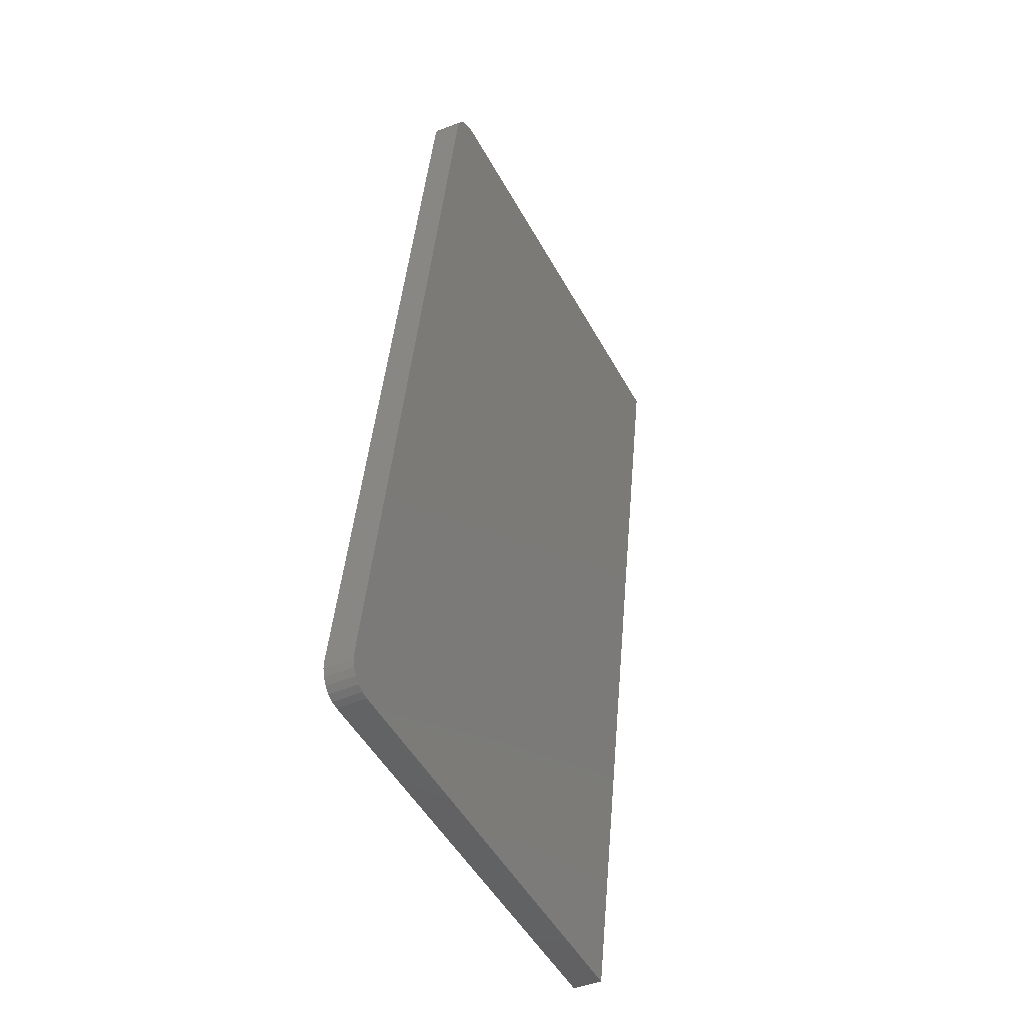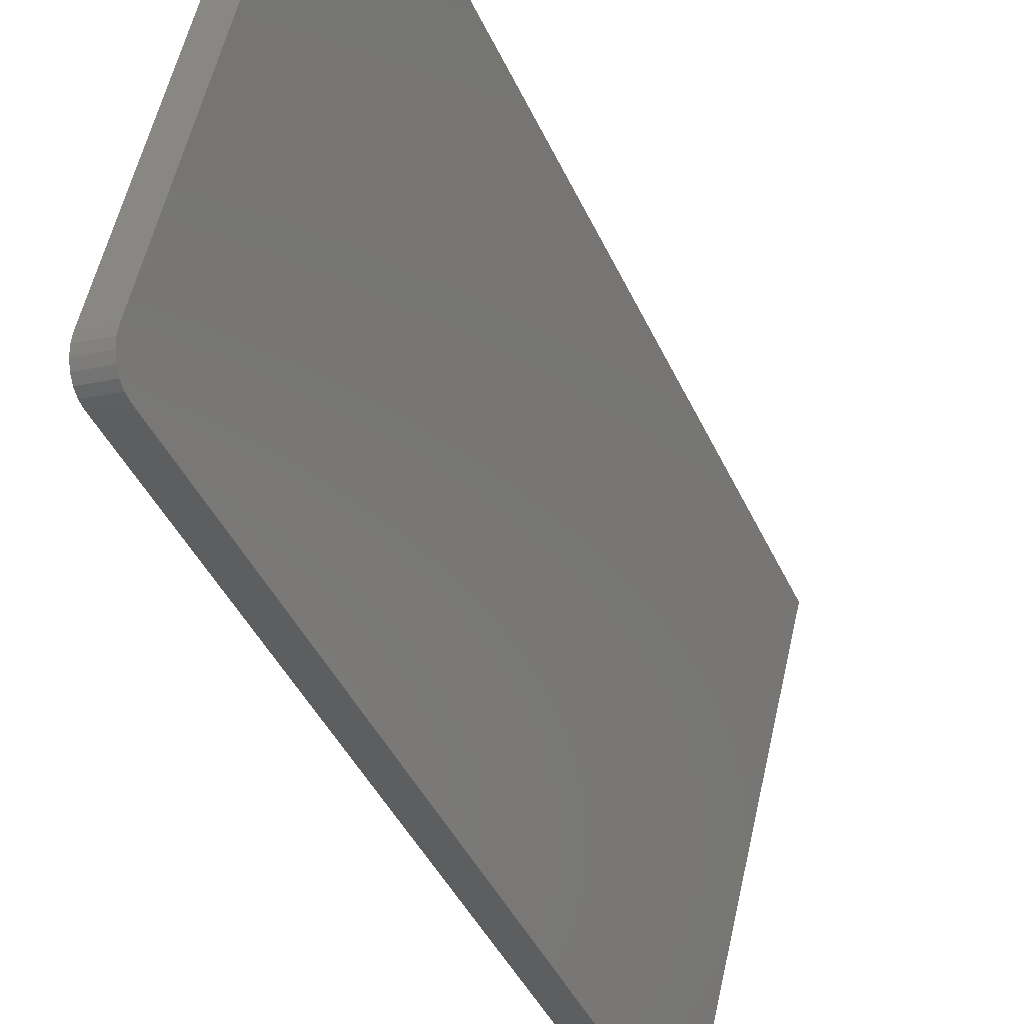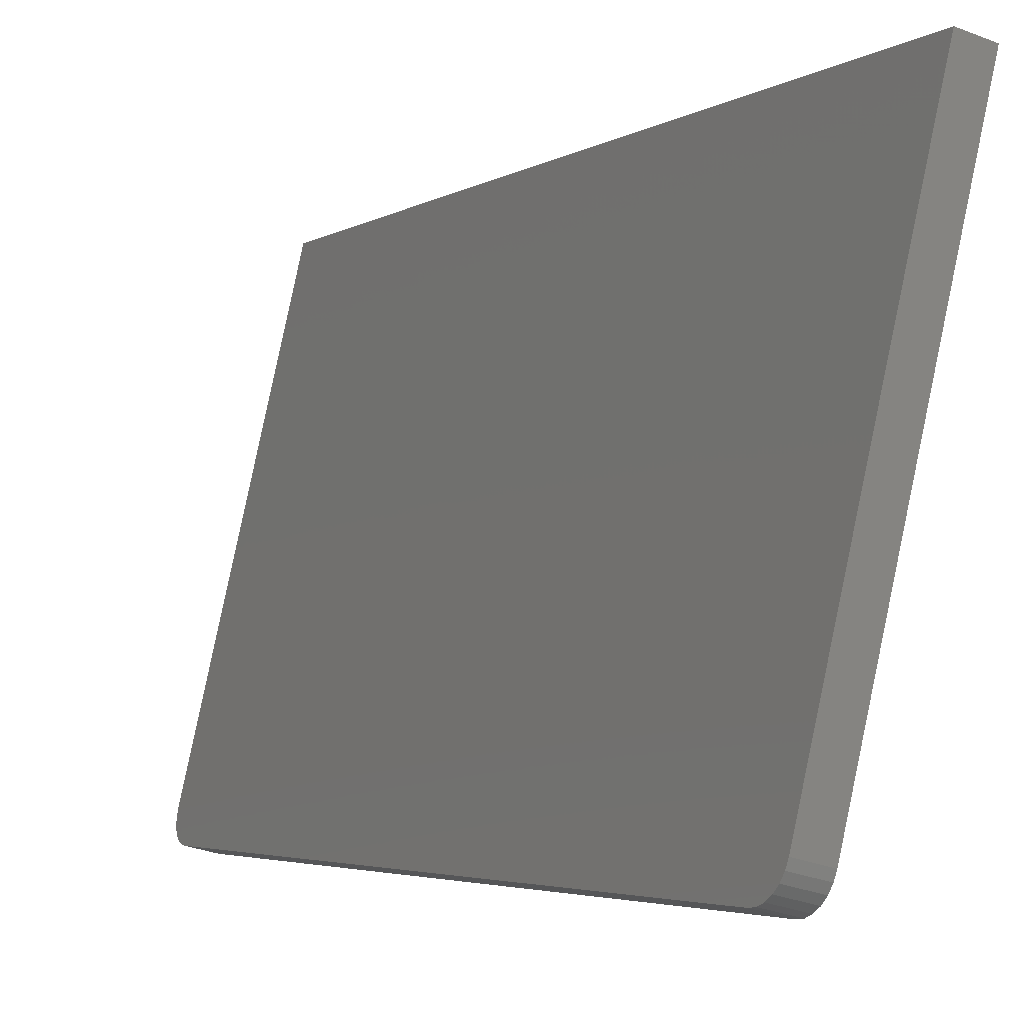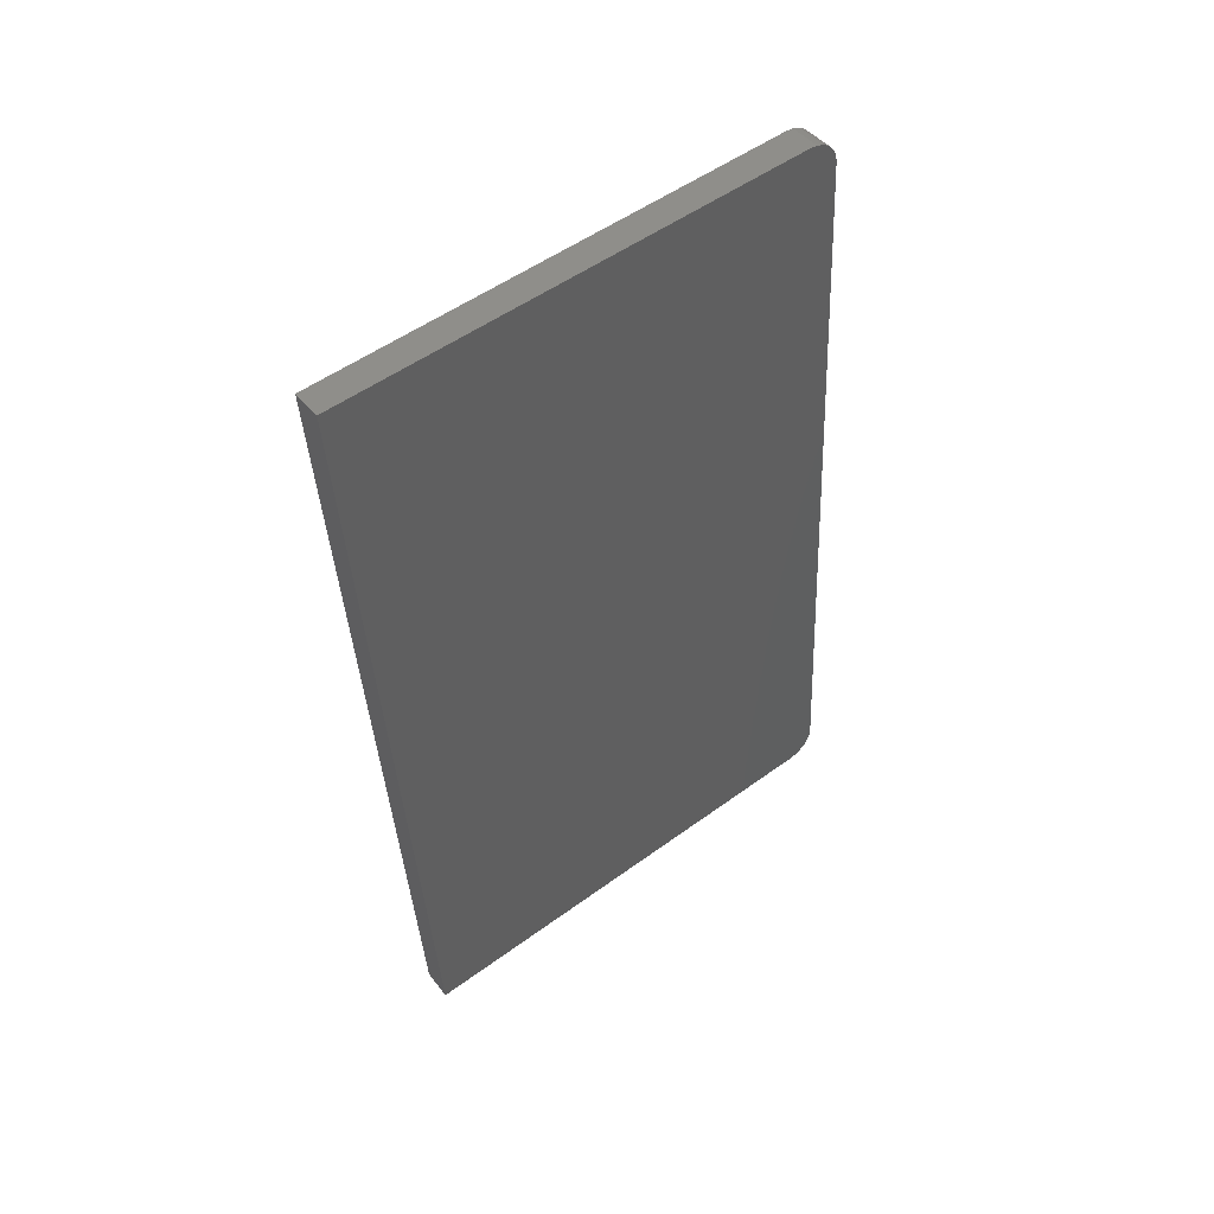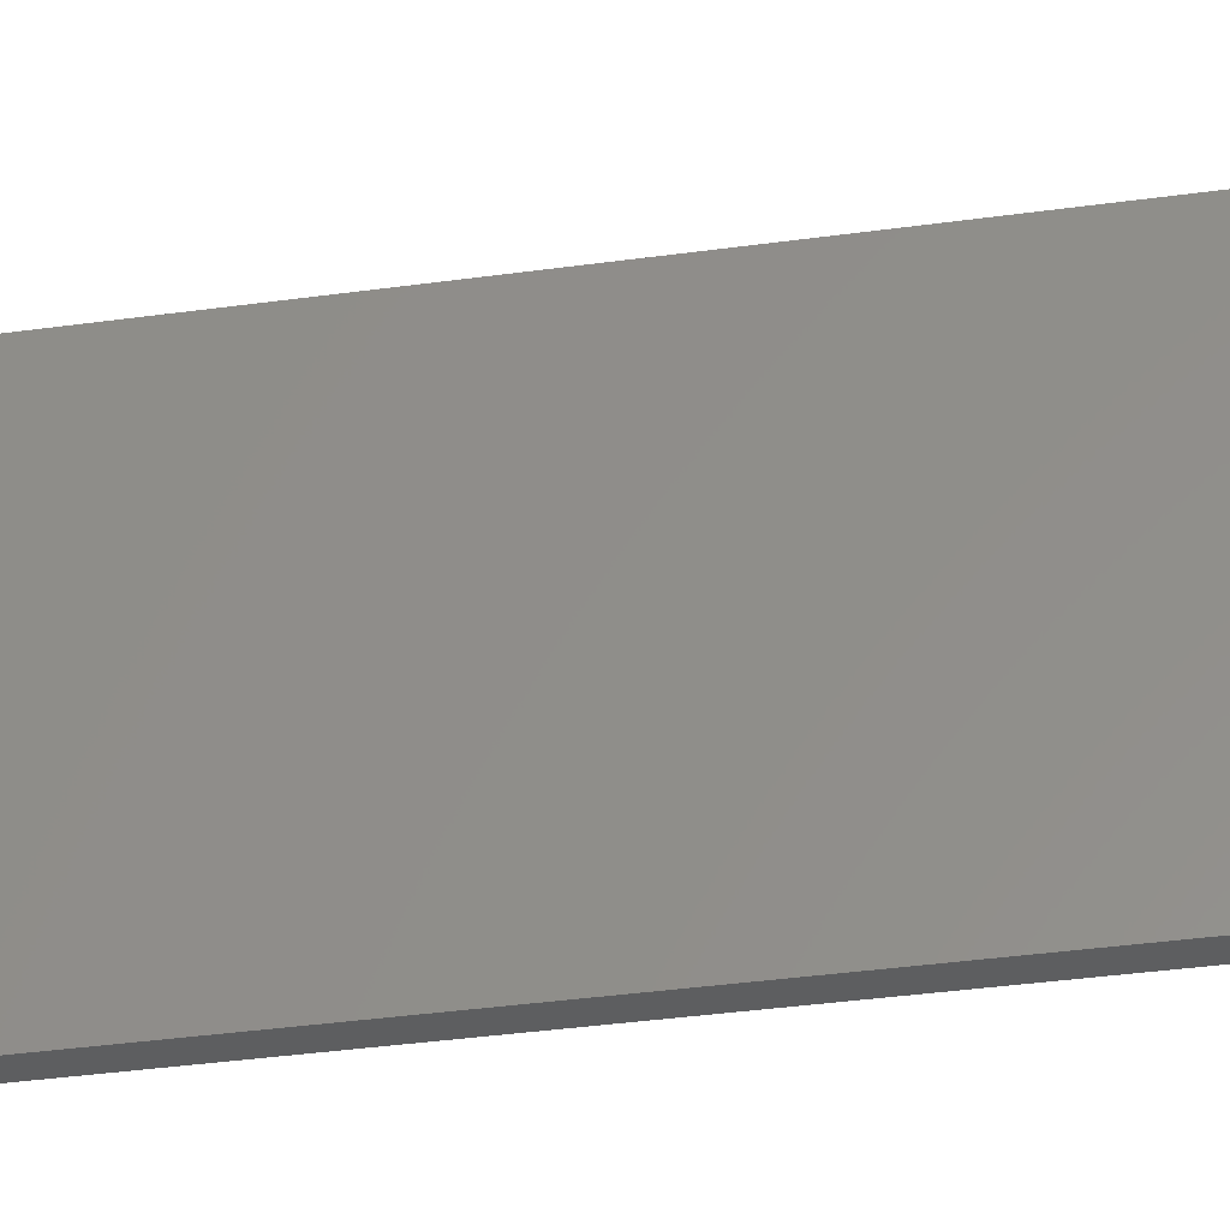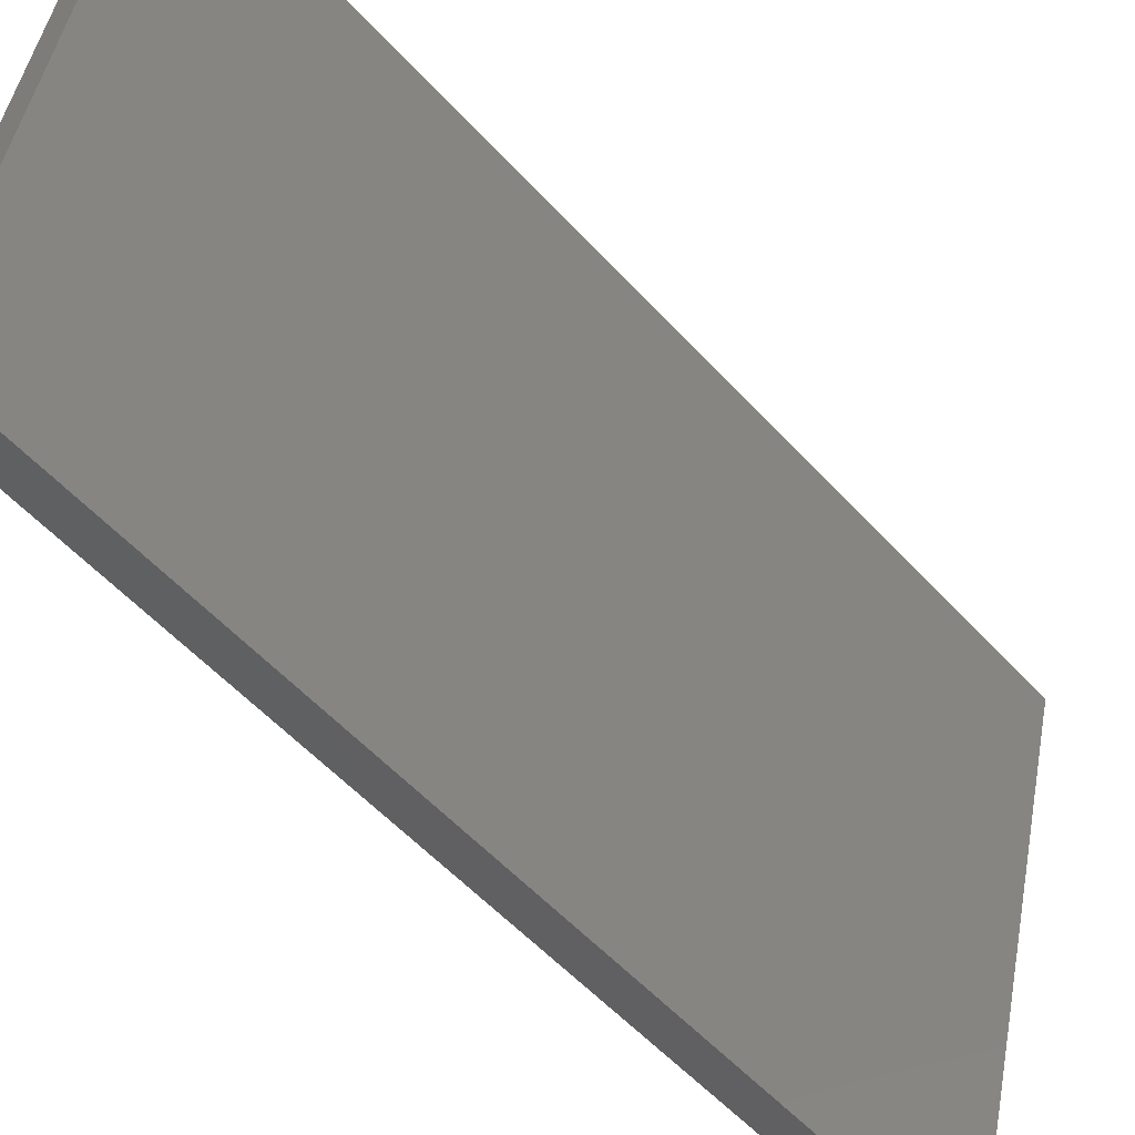
<metadata>
{"format":"stl","ext":"stl","renderer":"f3d","projection":"perspective","resolution":1024,"background":"white","views":[{"elev":-49.5,"azim":-139.5,"up":"+Y"},{"elev":-41.8,"azim":29.6,"up":"+Z"},{"elev":-3.7,"azim":-21.3,"up":"+Z"},{"elev":58.1,"azim":66.2,"up":"+Y"},{"elev":-48.3,"azim":104.9,"up":"+Z"},{"elev":-54.7,"azim":47.9,"up":"+Z"}]}
</metadata>
<code>
# stl→obj: 32 verts, 60 faces
v 9083 1576 5722
v 8955 1519 5158
v 9203 552.6 5722
v 8959 1554 5191
v 8955 1528 5159
v 8954 1536 5162
v 8955 1543 5167
v 8956 1549 5174
v 8957 1552 5182
v 9065 578.8 5158
v 9077 545.3 5191
v 9067 570 5159
v 9068 561.8 5162
v 9070 554.9 5167
v 9073 549.6 5174
v 9075 546.3 5182
v 9112 547.3 5183
v 9237 554.6 5714
v 9100 580.8 5150
v 9101 572 5151
v 9103 563.9 5154
v 9105 556.9 5159
v 9107 551.6 5166
v 9109 548.3 5174
v 8989 1525 5150
v 8989 1533 5151
v 8988 1542 5154
v 8989 1549 5159
v 8990 1555 5166
v 8991 1558 5174
v 8993 1560 5183
v 9117 1582 5714
f 1 2 3
f 1 4 2
f 2 4 5
f 5 4 6
f 6 4 7
f 7 4 8
f 8 4 9
f 2 10 3
f 3 10 11
f 11 10 12
f 13 11 12
f 13 14 11
f 11 14 15
f 16 11 15
f 11 17 3
f 3 17 18
f 19 20 10
f 10 20 12
f 12 20 21
f 13 21 22
f 14 22 23
f 15 23 24
f 16 24 17
f 11 16 17
f 16 15 24
f 15 14 23
f 14 13 22
f 13 12 21
f 2 25 10
f 10 25 19
f 2 5 25
f 25 5 26
f 26 5 6
f 27 6 7
f 28 7 8
f 29 8 9
f 30 9 4
f 31 30 4
f 30 29 9
f 29 28 8
f 28 27 7
f 27 26 6
f 4 1 31
f 31 1 32
f 18 32 3
f 3 32 1
f 24 23 17
f 17 23 22
f 21 17 22
f 21 20 17
f 17 20 19
f 18 19 25
f 32 25 31
f 32 18 25
f 25 26 31
f 31 26 27
f 28 31 27
f 28 29 31
f 31 29 30
f 18 17 19

</code>
